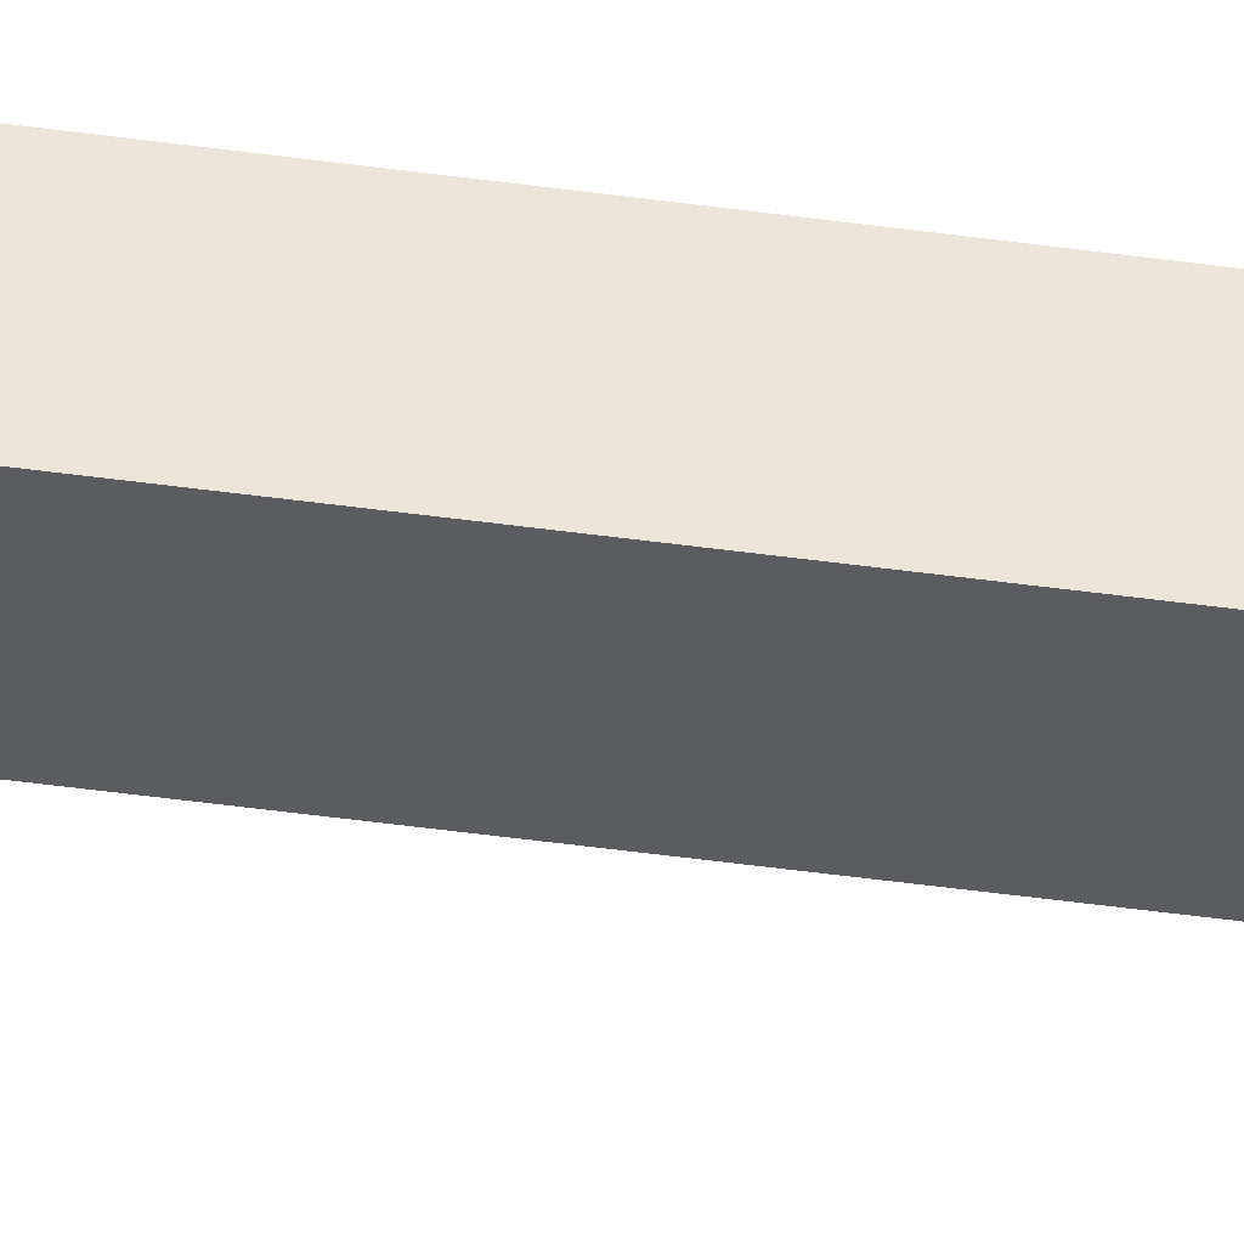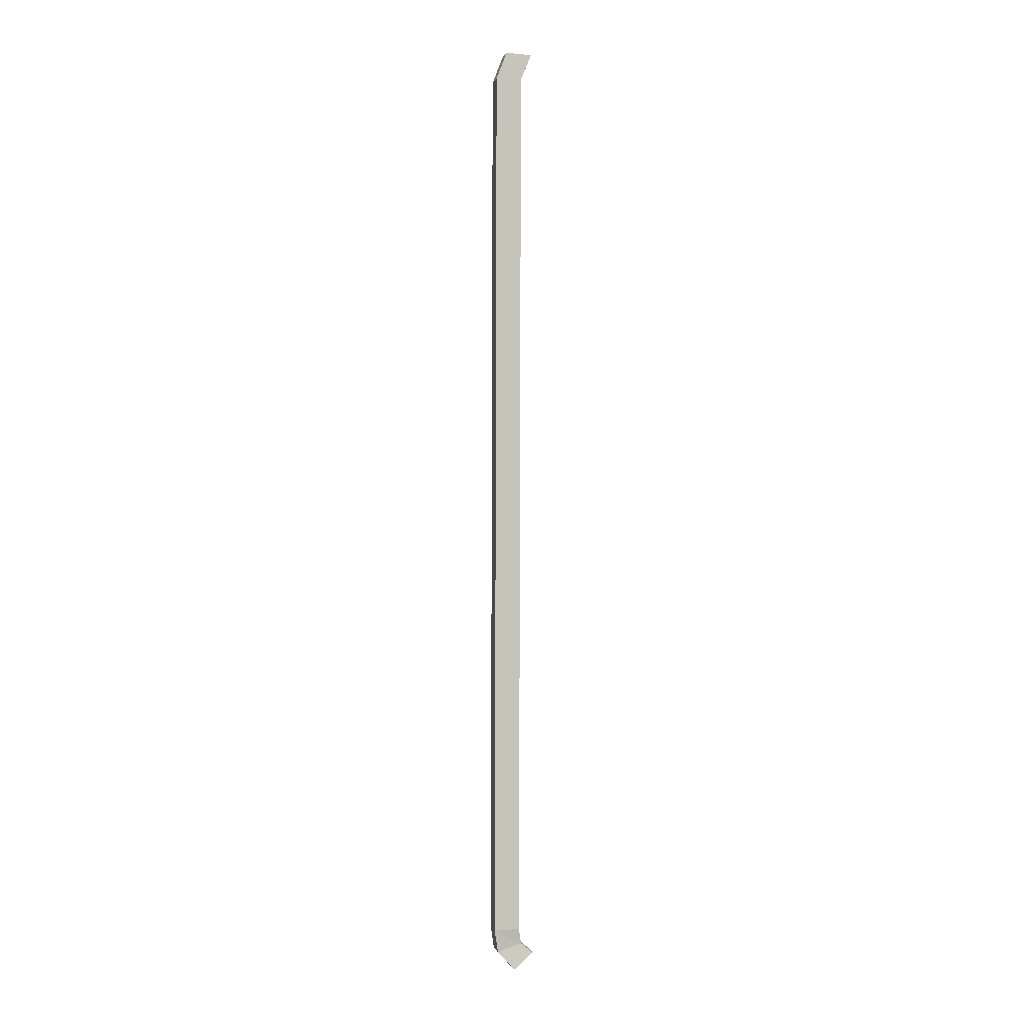
<metadata>
{"format":"obj","ext":"obj","renderer":"f3d","projection":"perspective","resolution":1024,"background":"white","views":[{"elev":-33.9,"azim":-101.4,"up":"+Z"},{"elev":0.3,"azim":-12.8,"up":"+Y"}]}
</metadata>
<code>
v 3.251 -0.9651 2.29
v 3.251 -0.9665 2.32
v 3.245 -0.9301 2.323
v 3.245 -0.9301 2.293
v 3.264 0.4829 2.299
v 3.304 0.4809 2.3
v 3.287 0.4392 2.299
v 3.247 0.4392 2.299
v 3.245 -0.9301 2.323
v 3.247 0.4392 2.329
v 3.247 0.4392 2.299
v 3.245 -0.9301 2.293
v 3.287 0.4392 2.299
v 3.287 0.4392 2.329
v 3.285 -0.9301 2.323
v 3.285 -0.9301 2.293
v 3.247 0.4392 2.299
v 3.287 0.4392 2.299
v 3.285 -0.9301 2.293
v 3.245 -0.9301 2.293
v 3.285 -0.9301 2.323
v 3.287 0.4392 2.329
v 3.247 0.4392 2.329
v 3.245 -0.9301 2.323
v 3.289 -0.9539 2.32
v 3.285 -0.9301 2.323
v 3.245 -0.9301 2.323
v 3.289 -0.9539 2.32
v 3.289 -0.9524 2.29
v 3.285 -0.9301 2.293
v 3.285 -0.9301 2.323
v 3.289 -0.9524 2.29
v 3.245 -0.9301 2.293
v 3.285 -0.9301 2.293
v 3.278 -0.9954 2.323
v 3.251 -0.9665 2.32
v 3.251 -0.9651 2.29
v 3.289 -0.9524 2.29
v 3.251 -0.9651 2.29
v 3.245 -0.9301 2.293
v 3.245 -0.9301 2.323
v 3.251 -0.9665 2.32
v 3.289 -0.9539 2.32
v 3.278 -0.9954 2.323
v 3.308 -0.9697 2.321
v 3.289 -0.9539 2.32
v 3.251 -0.9665 2.32
v 3.308 -0.9697 2.321
v 3.304 -0.9661 2.292
v 3.289 -0.9524 2.29
v 3.289 -0.9539 2.32
v 3.304 -0.9661 2.292
v 3.273 -0.9918 2.293
v 3.251 -0.9651 2.29
v 3.289 -0.9524 2.29
v 3.304 -0.9661 2.292
v 3.308 -0.9697 2.321
v 3.278 -0.9954 2.323
v 3.273 -0.9918 2.293
v 3.251 -0.9651 2.29
v 3.273 -0.9918 2.293
v 3.278 -0.9954 2.323
v 3.304 0.4809 2.3
v 3.303 0.4795 2.329
v 3.287 0.4392 2.329
v 3.287 0.4392 2.299
v 3.303 0.4795 2.329
v 3.263 0.4815 2.329
v 3.247 0.4392 2.329
v 3.287 0.4392 2.329
v 3.263 0.4815 2.329
v 3.264 0.4829 2.299
v 3.247 0.4392 2.299
v 3.247 0.4392 2.329
v 3.263 0.4815 2.329
v 3.303 0.4795 2.329
v 3.304 0.4809 2.3
v 3.264 0.4829 2.299
f 1 2 3
f 1 3 4
f 5 6 7
f 5 7 8
f 9 10 11
f 9 11 12
f 13 14 15
f 13 15 16
f 17 18 19
f 17 19 20
f 21 22 23
f 21 23 24
f 25 26 27
f 28 29 30
f 28 30 31
f 32 33 34
f 35 36 37
f 38 39 40
f 41 42 43
f 44 45 46
f 44 46 47
f 48 49 50
f 48 50 51
f 52 53 54
f 52 54 55
f 56 57 58
f 56 58 59
f 60 61 62
f 63 64 65
f 63 65 66
f 67 68 69
f 67 69 70
f 71 72 73
f 71 73 74
f 75 76 77
f 75 77 78

</code>
